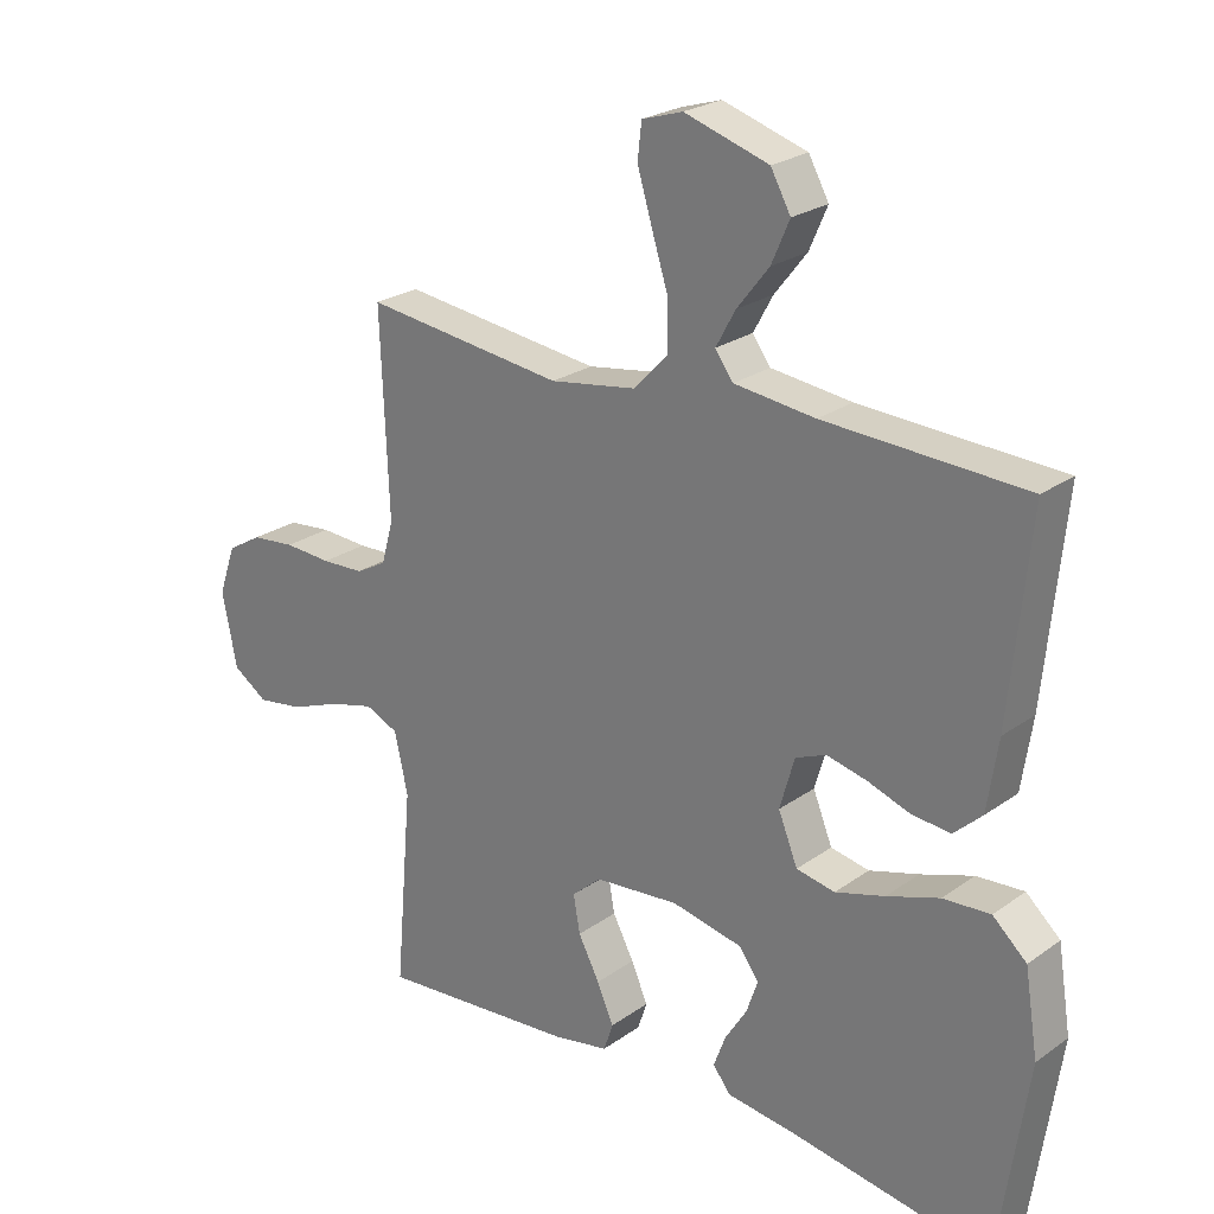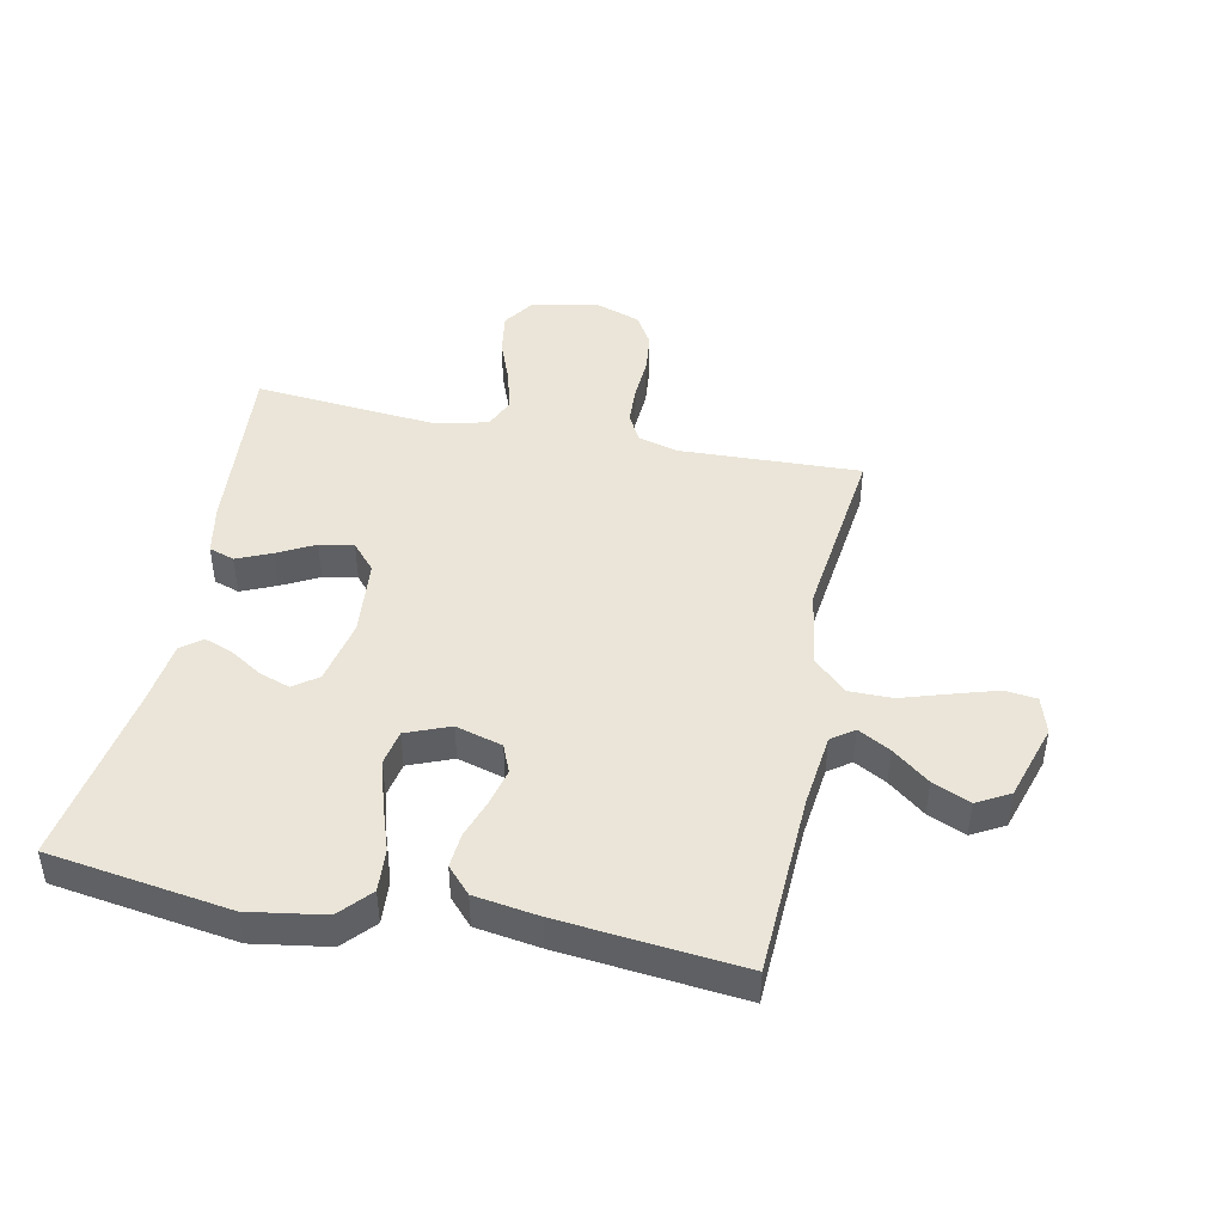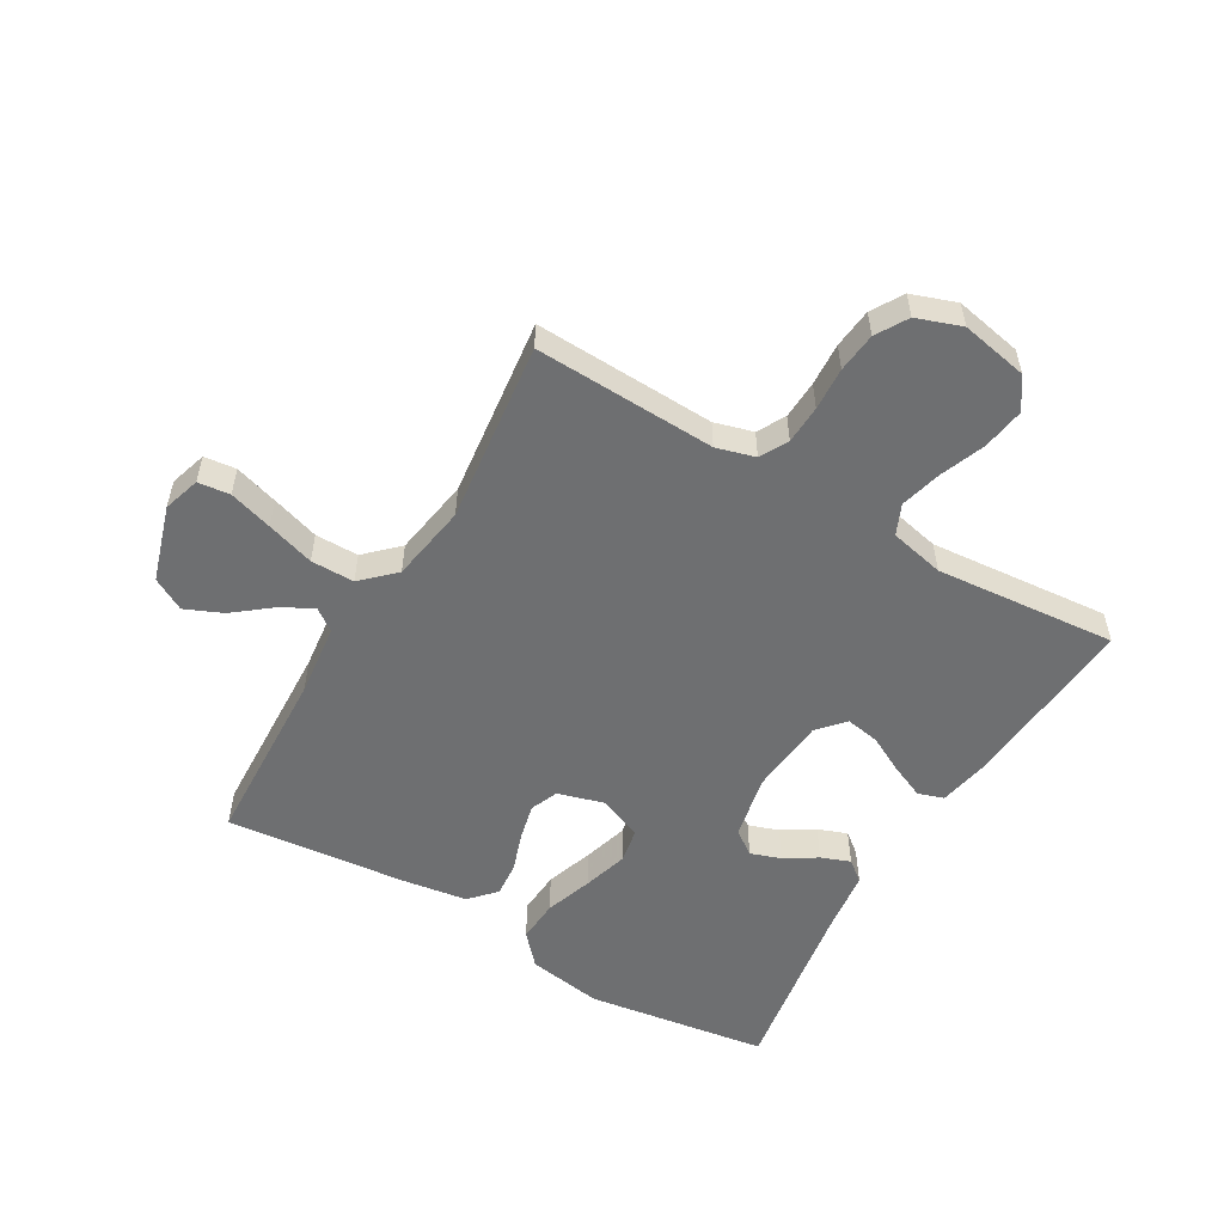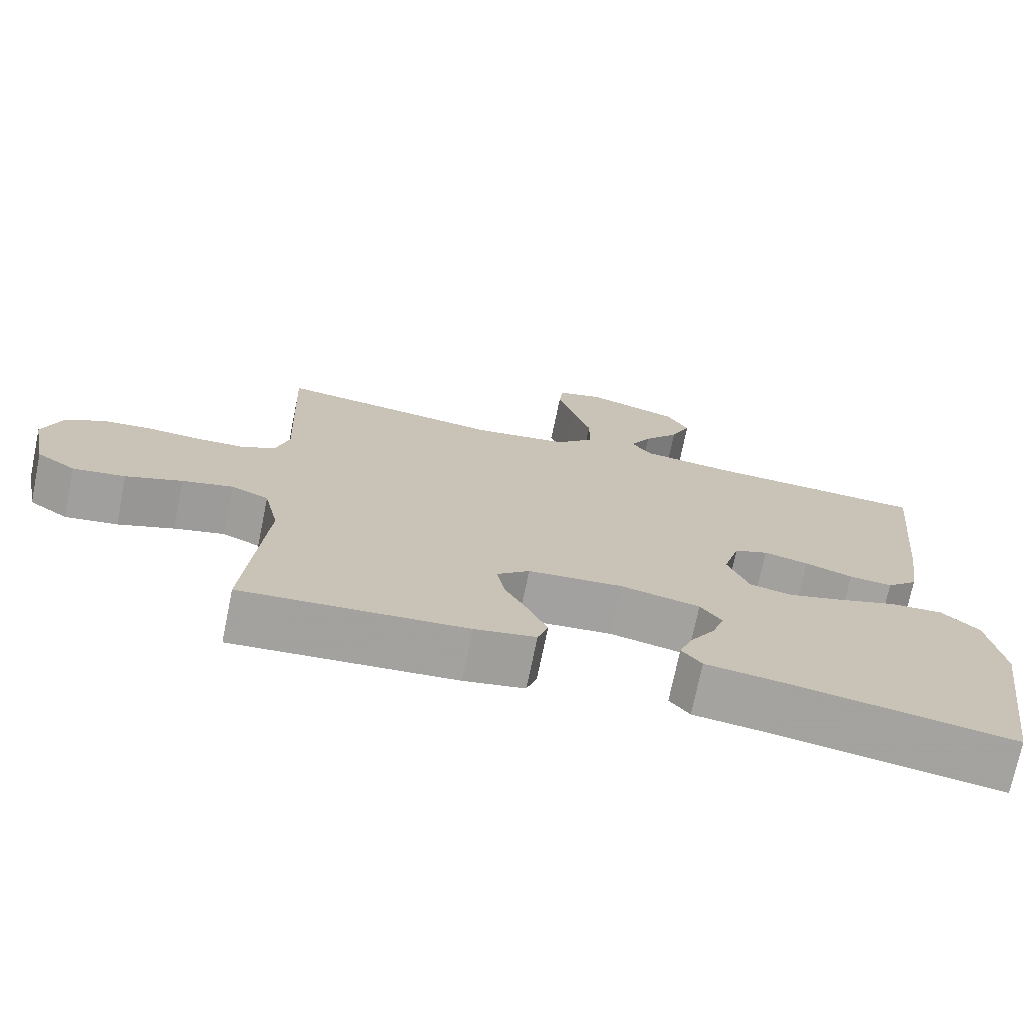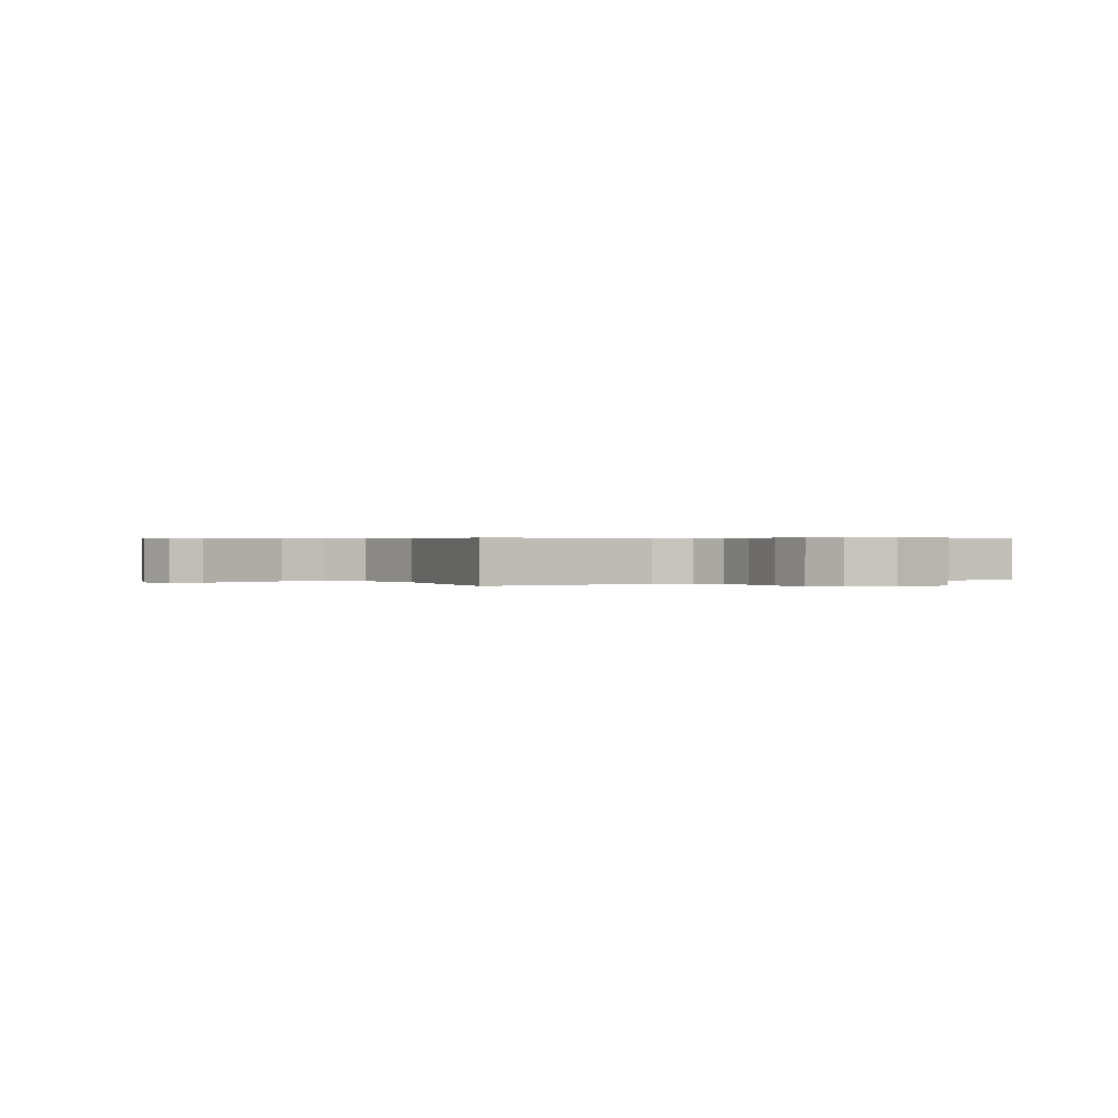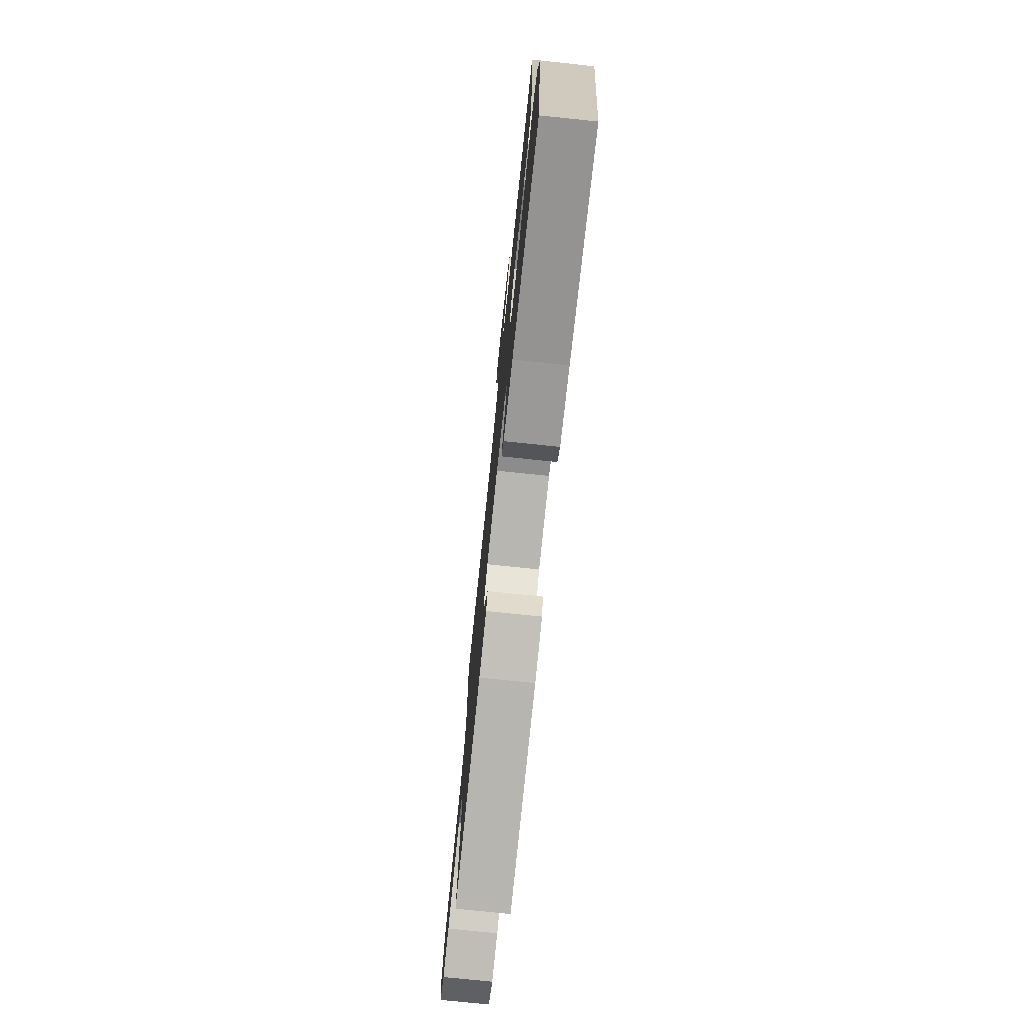
<metadata>
{"format":"obj","ext":"obj","renderer":"f3d","projection":"perspective","resolution":1024,"background":"white","views":[{"elev":24.2,"azim":-139.2,"up":"+Z"},{"elev":45.1,"azim":-78.3,"up":"+Y"},{"elev":-54.5,"azim":59.7,"up":"+Y"},{"elev":-72.9,"azim":168.4,"up":"+Z"},{"elev":0.5,"azim":60.5,"up":"+Y"},{"elev":-76.0,"azim":-95.9,"up":"+Z"}]}
</metadata>
<code>
v 0.5 0.07 -0.5
v 0.2 0.07 -0.475
v 0.118 0.07 -0.459
v 0.104 0.07 -0.417
v 0.129 0.07 -0.36
v 0.161 0.07 -0.299
v 0.171 0.07 -0.243
v 0.127 0.07 -0.204
v 0 0.07 -0.192
v -0.107 0.07 -0.214
v -0.136 0.07 -0.254
v -0.119 0.07 -0.304
v -0.086 0.07 -0.357
v -0.068 0.07 -0.405
v -0.095 0.07 -0.439
v -0.2 0.07 -0.452
v -0.5 0.07 -0.5
v -0.544 0.07 -0.2
v -0.524 0.07 -0.075
v -0.473 0.07 -0.029
v -0.402 0.07 -0.034
v -0.323 0.07 -0.061
v -0.249 0.07 -0.083
v -0.191 0.07 -0.072
v -0.162 0.07 0
v -0.184 0.07 0.077
v -0.23 0.07 0.096
v -0.29 0.07 0.082
v -0.354 0.07 0.06
v -0.412 0.07 0.055
v -0.454 0.07 0.094
v -0.47 0.07 0.2
v -0.5 0.07 0.5
v -0.2 0.07 0.513
v -0.079 0.07 0.527
v -0.052 0.07 0.564
v -0.081 0.07 0.617
v -0.129 0.07 0.678
v -0.156 0.07 0.74
v -0.126 0.07 0.794
v 0 0.07 0.833
v 0.061 0.07 0.814
v 0.067 0.07 0.761
v 0.045 0.07 0.689
v 0.02 0.07 0.61
v 0.02 0.07 0.538
v 0.071 0.07 0.485
v 0.2 0.07 0.464
v 0.5 0.07 0.5
v 0.488 0.07 0.2
v 0.506 0.07 0.136
v 0.552 0.07 0.111
v 0.616 0.07 0.108
v 0.687 0.07 0.112
v 0.753 0.07 0.105
v 0.805 0.07 0.074
v 0.831 0.07 0
v 0.809 0.07 -0.111
v 0.757 0.07 -0.146
v 0.687 0.07 -0.135
v 0.612 0.07 -0.106
v 0.544 0.07 -0.088
v 0.494 0.07 -0.11
v 0.474 0.07 -0.2
v 0.5 0 -0.5
v 0.2 0 -0.475
v 0.118 0 -0.459
v 0.104 0 -0.417
v 0.129 0 -0.36
v 0.161 0 -0.299
v 0.171 0 -0.243
v 0.127 0 -0.204
v 0 0 -0.192
v -0.107 0 -0.214
v -0.136 0 -0.254
v -0.119 0 -0.304
v -0.086 0 -0.357
v -0.068 0 -0.405
v -0.095 0 -0.439
v -0.2 0 -0.452
v -0.5 0 -0.5
v -0.544 0 -0.2
v -0.524 0 -0.075
v -0.473 0 -0.029
v -0.402 0 -0.034
v -0.323 0 -0.061
v -0.249 0 -0.083
v -0.191 0 -0.072
v -0.162 0 0
v -0.184 0 0.077
v -0.23 0 0.096
v -0.29 0 0.082
v -0.354 0 0.06
v -0.412 0 0.055
v -0.454 0 0.094
v -0.47 0 0.2
v -0.5 0 0.5
v -0.2 0 0.513
v -0.079 0 0.527
v -0.052 0 0.564
v -0.081 0 0.617
v -0.129 0 0.678
v -0.156 0 0.74
v -0.126 0 0.794
v 0 0 0.833
v 0.061 0 0.814
v 0.067 0 0.761
v 0.045 0 0.689
v 0.02 0 0.61
v 0.02 0 0.538
v 0.071 0 0.485
v 0.2 0 0.464
v 0.5 0 0.5
v 0.488 0 0.2
v 0.506 0 0.136
v 0.552 0 0.111
v 0.616 0 0.108
v 0.687 0 0.112
v 0.753 0 0.105
v 0.805 0 0.074
v 0.831 0 0
v 0.809 0 -0.111
v 0.757 0 -0.146
v 0.687 0 -0.135
v 0.612 0 -0.106
v 0.544 0 -0.088
v 0.494 0 -0.11
v 0.474 0 -0.2
f 58 59 60 61
f 58 61 62
f 57 58 62
f 56 57 62
f 53 54 55 56
f 52 53 56 62
f 51 52 62 63
f 48 49 50
f 47 48 50 51
f 42 43 44 45
f 40 41 42 45
f 40 45 46
f 37 38 39 40
f 36 37 40 46
f 35 36 46 47
f 31 32 33 34
f 28 29 30 31
f 27 28 31 34
f 26 27 34 35
f 19 20 21 22
f 19 22 23
f 16 17 18 19
f 16 19 23
f 15 16 23 24
f 12 13 14 15
f 11 12 15
f 3 4 5 6
f 1 2 3 6
f 64 1 6 7
f 63 64 7 8
f 51 63 8 9
f 47 51 9 10
f 25 26 35 47
f 25 47 10 11
f 24 25 11
f 11 15 24
f 125 124 123 122
f 126 125 122
f 126 122 121
f 126 121 120
f 120 119 118 117
f 126 120 117 116
f 127 126 116 115
f 114 113 112
f 115 114 112 111
f 109 108 107 106
f 109 106 105 104
f 110 109 104
f 104 103 102 101
f 110 104 101 100
f 111 110 100 99
f 98 97 96 95
f 95 94 93 92
f 98 95 92 91
f 99 98 91 90
f 86 85 84 83
f 87 86 83
f 83 82 81 80
f 87 83 80
f 88 87 80 79
f 79 78 77 76
f 79 76 75
f 70 69 68 67
f 70 67 66 65
f 71 70 65 128
f 72 71 128 127
f 73 72 127 115
f 74 73 115 111
f 111 99 90 89
f 75 74 111 89
f 75 89 88
f 88 79 75
f 1 65 66 2
f 2 66 67 3
f 3 67 68 4
f 4 68 69 5
f 5 69 70 6
f 6 70 71 7
f 7 71 72 8
f 8 72 73 9
f 9 73 74 10
f 10 74 75 11
f 11 75 76 12
f 12 76 77 13
f 13 77 78 14
f 14 78 79 15
f 15 79 80 16
f 16 80 81 17
f 17 81 82 18
f 18 82 83 19
f 19 83 84 20
f 20 84 85 21
f 21 85 86 22
f 22 86 87 23
f 23 87 88 24
f 24 88 89 25
f 25 89 90 26
f 26 90 91 27
f 27 91 92 28
f 28 92 93 29
f 29 93 94 30
f 30 94 95 31
f 31 95 96 32
f 32 96 97 33
f 33 97 98 34
f 34 98 99 35
f 35 99 100 36
f 36 100 101 37
f 37 101 102 38
f 38 102 103 39
f 39 103 104 40
f 40 104 105 41
f 41 105 106 42
f 42 106 107 43
f 43 107 108 44
f 44 108 109 45
f 45 109 110 46
f 46 110 111 47
f 47 111 112 48
f 48 112 113 49
f 49 113 114 50
f 50 114 115 51
f 51 115 116 52
f 52 116 117 53
f 53 117 118 54
f 54 118 119 55
f 55 119 120 56
f 56 120 121 57
f 57 121 122 58
f 58 122 123 59
f 59 123 124 60
f 60 124 125 61
f 61 125 126 62
f 62 126 127 63
f 63 127 128 64
f 64 128 65 1

</code>
